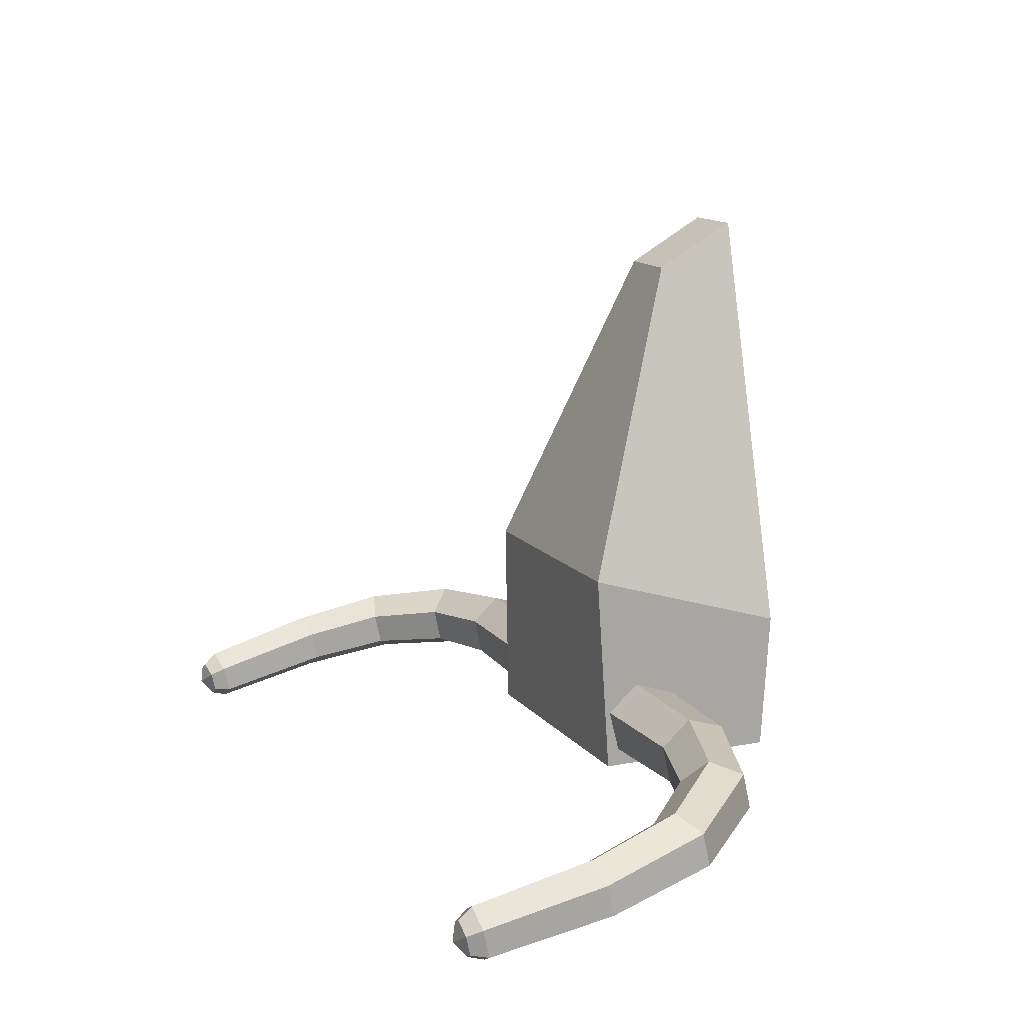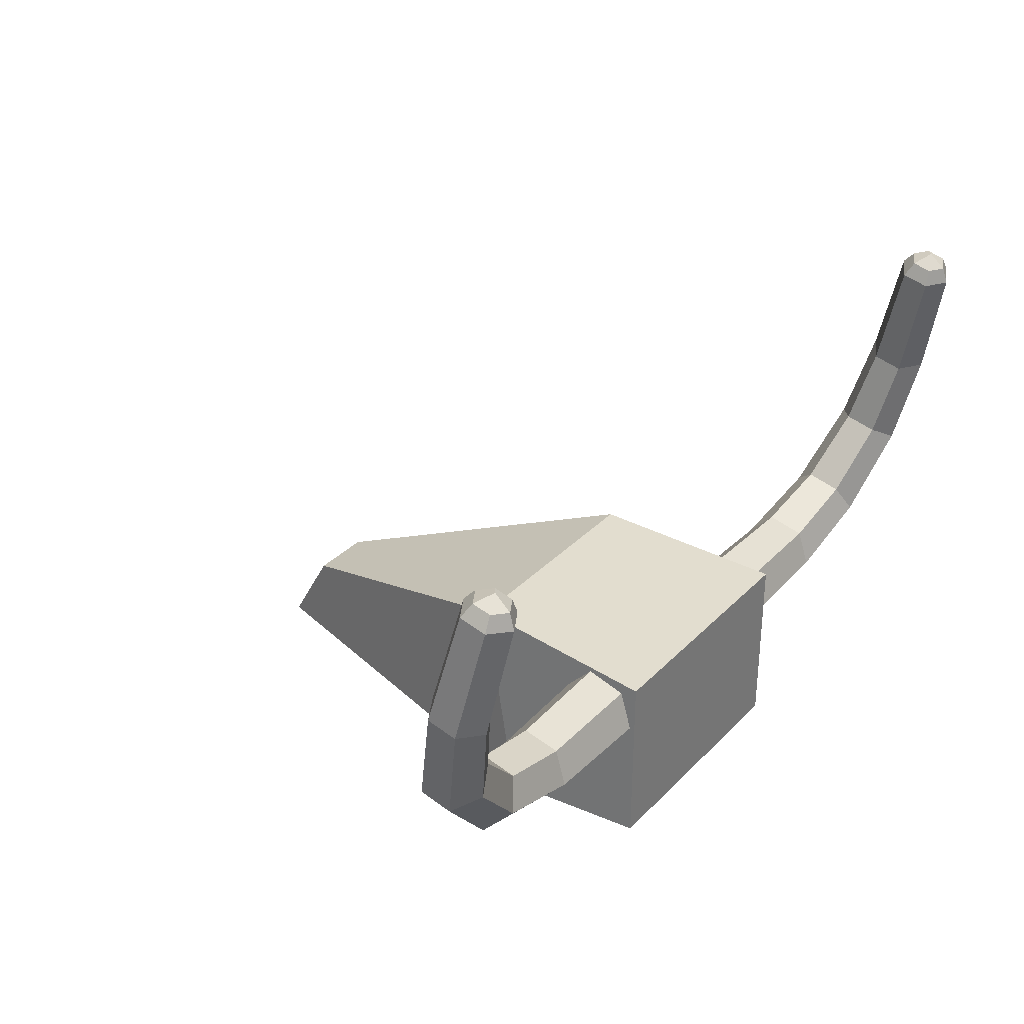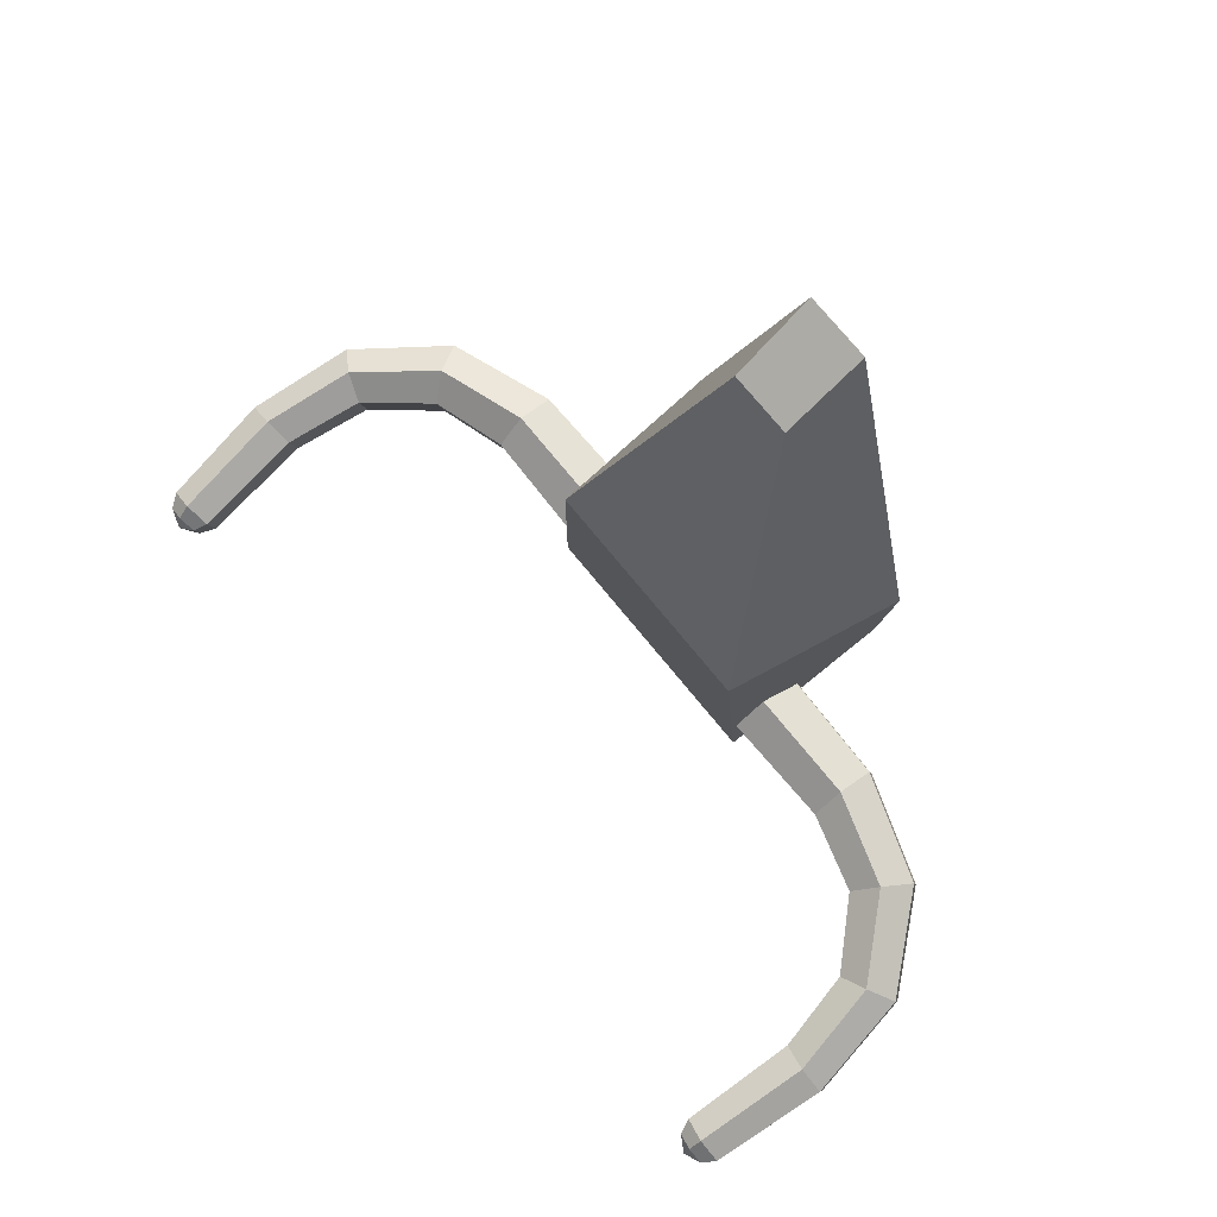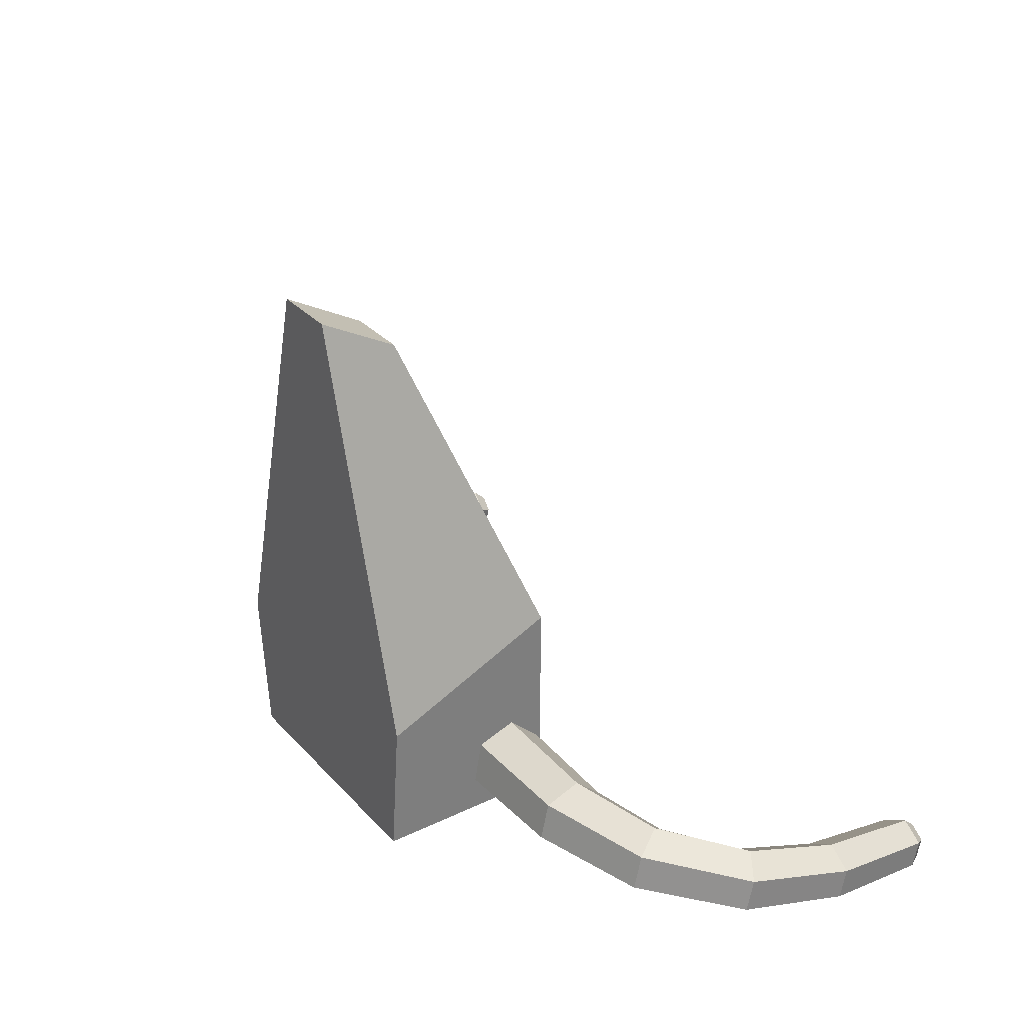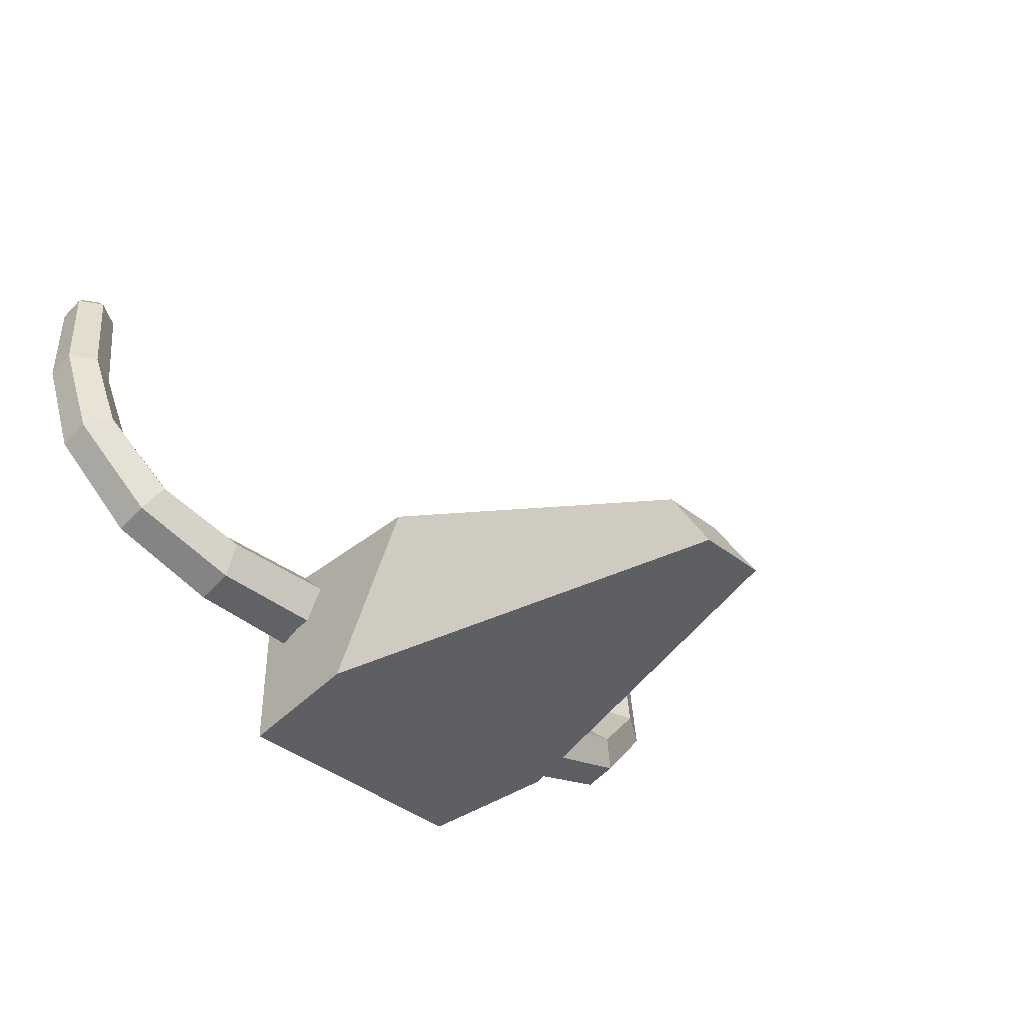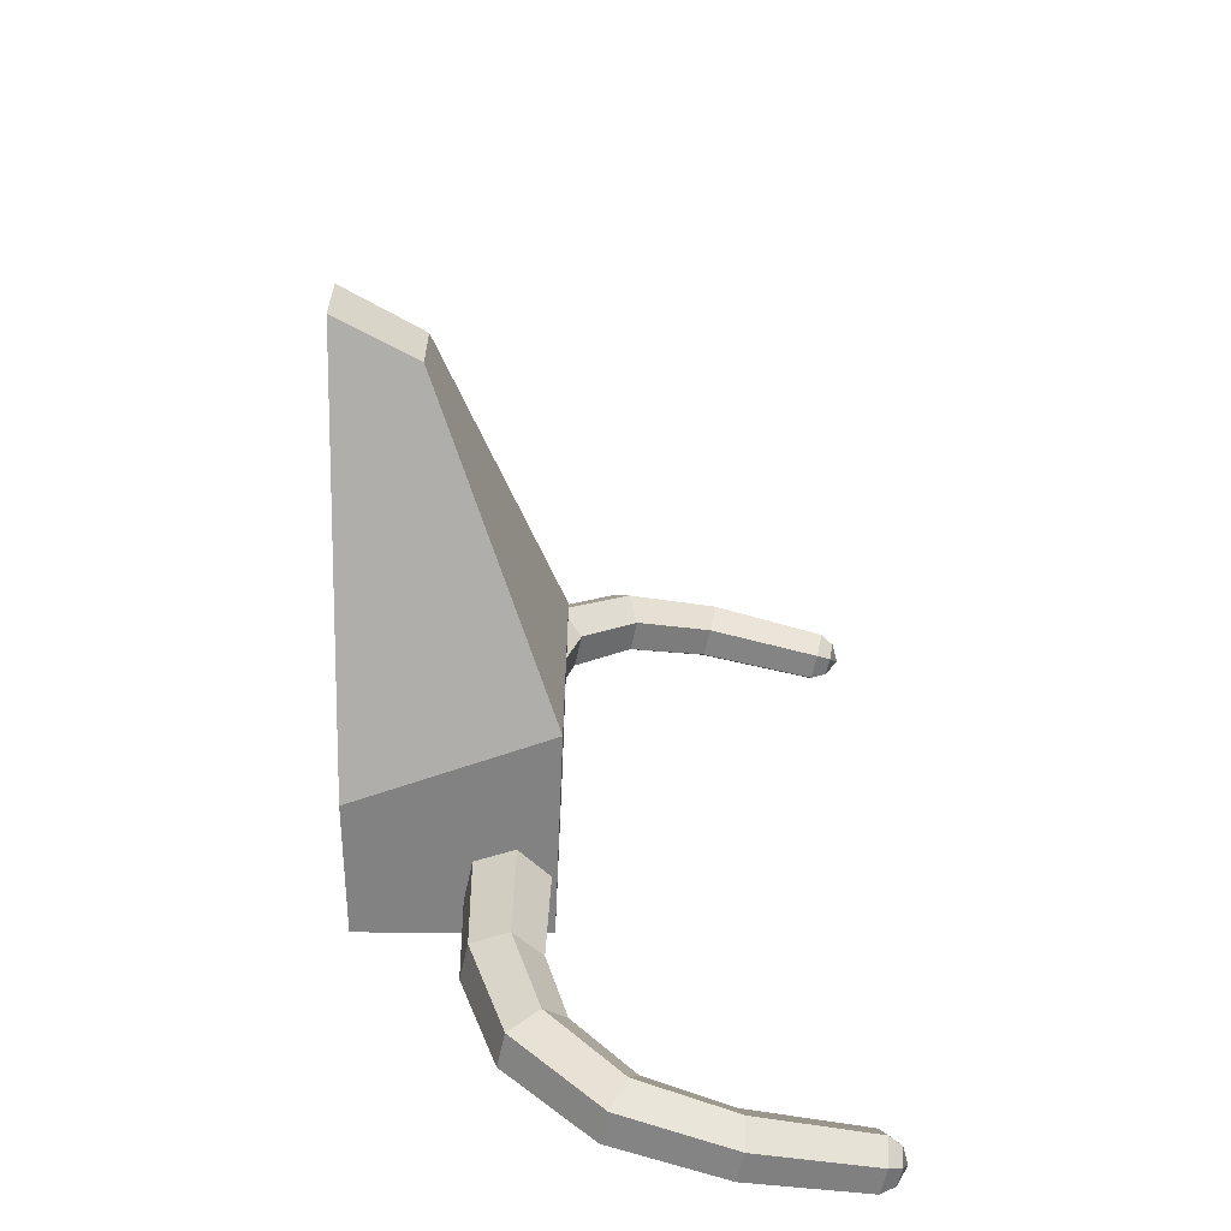
<metadata>
{"format":"obj","ext":"obj","renderer":"f3d","projection":"perspective","resolution":1024,"background":"white","views":[{"elev":13.6,"azim":-113.9,"up":"+Z"},{"elev":32.9,"azim":126.3,"up":"+Y"},{"elev":74.4,"azim":-129.2,"up":"+Z"},{"elev":31.1,"azim":55.7,"up":"+Z"},{"elev":-40.3,"azim":-44.2,"up":"+Y"},{"elev":28.9,"azim":90.3,"up":"+Z"}]}
</metadata>
<code>
v  -54.79 -0.1252 490.6
v  -237.5 -0.1253 -181.2
v  237.5 -0.1253 -181.2
v  54.79 -0.1252 490.6
v  -52.05 128.5 418.3
v  52.05 128.5 418.3
v  194.9 315.9 -90.73
v  -194.9 315.9 -90.73
v  213.7 -0.1253 -417.4
v  -213.7 -0.1253 -417.4
v  -213.7 302 -417.4
v  213.7 302 -417.4
v  613.5 423.9 -356.7
v  522.8 329.1 -333.5
v  550.5 294 -295.8
v  655.7 409.6 -325.7
v  613.5 412.1 -409.6
v  522.8 316.4 -390.5
v  655.7 386.1 -431.6
v  550.5 268.7 -409.9
v  697.9 371.9 -400.7
v  578.2 233.7 -372.2
v  697.9 383.6 -347.7
v  578.2 246.4 -315.2
v  668.1 749.1 -410.5
v  665.9 769.7 -429.5
v  639.3 764.1 -444
v  629.2 741 -431.7
v  639.3 757.4 -474.2
v  629.2 731.2 -475.6
v  665.9 756.3 -489.8
v  668.1 729.7 -498.3
v  692.6 761.9 -475.2
v  706.9 737.9 -477.1
v  692.6 768.6 -445
v  706.9 747.6 -433.2
v  664.6 778.5 -463.1
v  641.8 552.4 -387.3
v  685 561.3 -363.7
v  204.9 248.2 -276.2
v  399.1 247.4 -281.2
v  396.8 293.5 -323.5
v  204.9 298.2 -321.9
v  641.8 541.6 -436.2
v  396.8 280 -384.6
v  204.9 283.5 -388
v  685 539.7 -461.4
v  399.1 220.3 -403.5
v  204.9 218.9 -408.4
v  728.2 548.6 -437.7
v  401.4 174.2 -361.2
v  204.9 169 -362.6
v  728.2 559.4 -388.9
v  401.4 187.7 -300
v  204.9 183.7 -296.5
v  -613.5 423.9 -356.7
v  -655.7 409.6 -325.7
v  -550.5 294 -295.8
v  -522.8 329.1 -333.5
v  -613.5 412.1 -409.6
v  -522.8 316.4 -390.5
v  -655.7 386.1 -431.6
v  -550.5 268.7 -409.9
v  -697.9 371.9 -400.7
v  -578.2 233.7 -372.2
v  -697.9 383.6 -347.7
v  -578.2 246.4 -315.2
v  -668.1 749.1 -410.5
v  -629.2 741 -431.7
v  -639.3 764.1 -444
v  -665.9 769.7 -429.5
v  -629.2 731.2 -475.6
v  -639.3 757.4 -474.2
v  -668.1 729.7 -498.3
v  -665.9 756.3 -489.8
v  -706.9 737.9 -477.1
v  -692.6 761.9 -475.2
v  -706.9 747.6 -433.2
v  -692.6 768.6 -445
v  -664.6 778.5 -463.1
v  -685 561.3 -363.7
v  -641.8 552.4 -387.3
v  -204.9 248.2 -276.2
v  -204.9 298.2 -321.9
v  -396.8 293.5 -323.5
v  -399.1 247.4 -281.2
v  -641.8 541.6 -436.2
v  -204.9 283.5 -388
v  -396.8 280 -384.6
v  -685 539.7 -461.4
v  -204.9 218.9 -408.4
v  -399.1 220.3 -403.5
v  -728.2 548.6 -437.7
v  -204.9 169 -362.6
v  -401.4 174.2 -361.2
v  -728.2 559.4 -388.9
v  -204.9 183.7 -296.5
v  -401.4 187.7 -300
g Buffalo_skull
f 1 2 3 4
f 5 6 7 8
f 1 4 6 5
f 4 3 7 6
f 9 10 11 12
f 2 1 5 8
f 3 2 10 9
f 2 8 11 10
f 8 7 12 11
f 7 3 9 12
f 13 14 15 16
f 17 18 14 13
f 19 20 18 17
f 21 22 20 19
f 23 24 22 21
f 16 15 24 23
f 25 26 27 28
f 28 27 29 30
f 30 29 31 32
f 32 31 33 34
f 34 33 35 36
f 36 35 26 25
f 29 27 37 31
f 33 31 37 35
f 26 35 37 27
f 28 38 39 25
f 38 13 16 39
f 40 41 42 43
f 41 15 14 42
f 30 44 38 28
f 44 17 13 38
f 42 45 46 43
f 42 14 18 45
f 32 47 44 30
f 47 19 17 44
f 46 45 48 49
f 45 18 20 48
f 34 50 47 32
f 50 21 19 47
f 48 51 52 49
f 48 20 22 51
f 36 53 50 34
f 53 23 21 50
f 52 51 54 55
f 51 22 24 54
f 25 39 53 36
f 39 16 23 53
f 54 41 40 55
f 54 24 15 41
f 56 57 58 59
f 60 56 59 61
f 62 60 61 63
f 64 62 63 65
f 66 64 65 67
f 57 66 67 58
f 68 69 70 71
f 69 72 73 70
f 72 74 75 73
f 74 76 77 75
f 76 78 79 77
f 78 68 71 79
f 73 75 80 70
f 77 79 80 75
f 71 70 80 79
f 69 68 81 82
f 82 81 57 56
f 83 84 85 86
f 86 85 59 58
f 72 69 82 87
f 87 82 56 60
f 85 84 88 89
f 85 89 61 59
f 74 72 87 90
f 90 87 60 62
f 88 91 92 89
f 89 92 63 61
f 76 74 90 93
f 93 90 62 64
f 92 91 94 95
f 92 95 65 63
f 78 76 93 96
f 96 93 64 66
f 94 97 98 95
f 95 98 67 65
f 68 78 96 81
f 81 96 66 57
f 98 97 83 86
f 98 86 58 67

</code>
